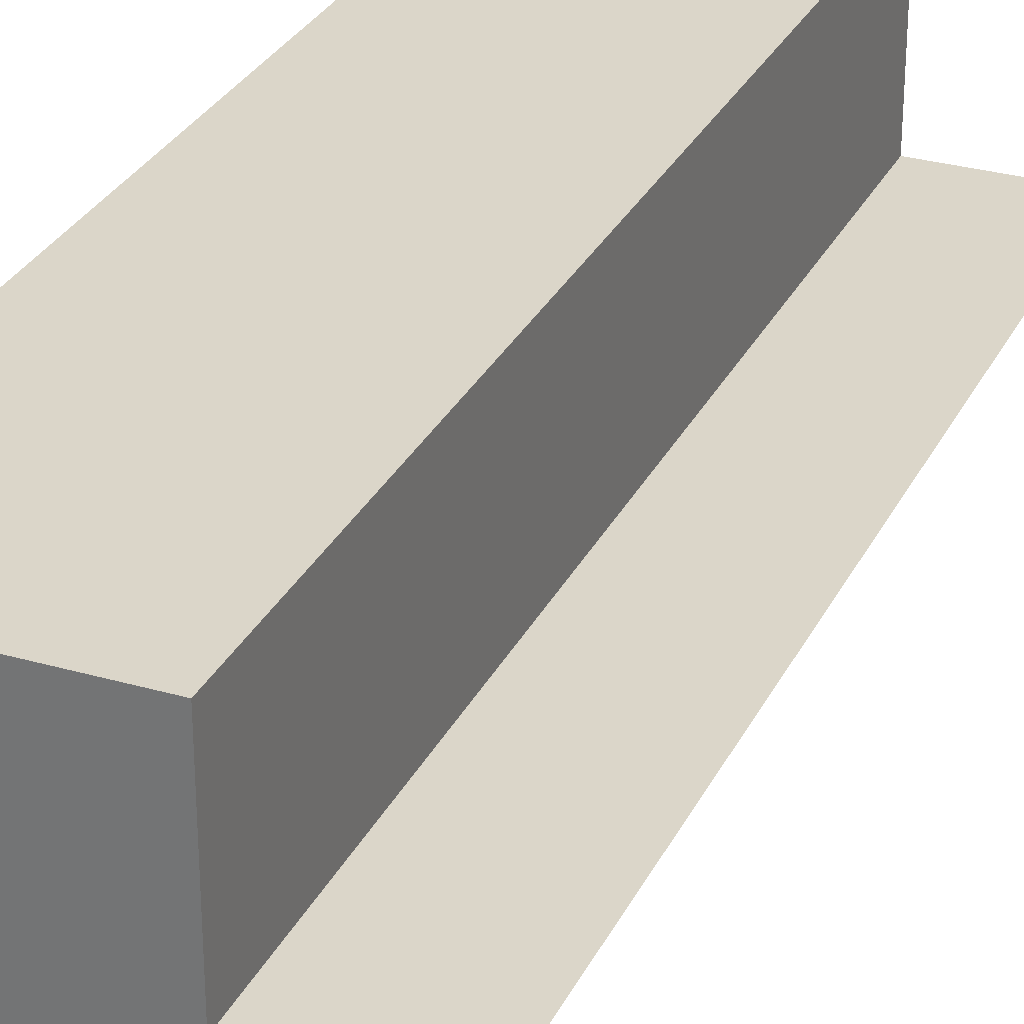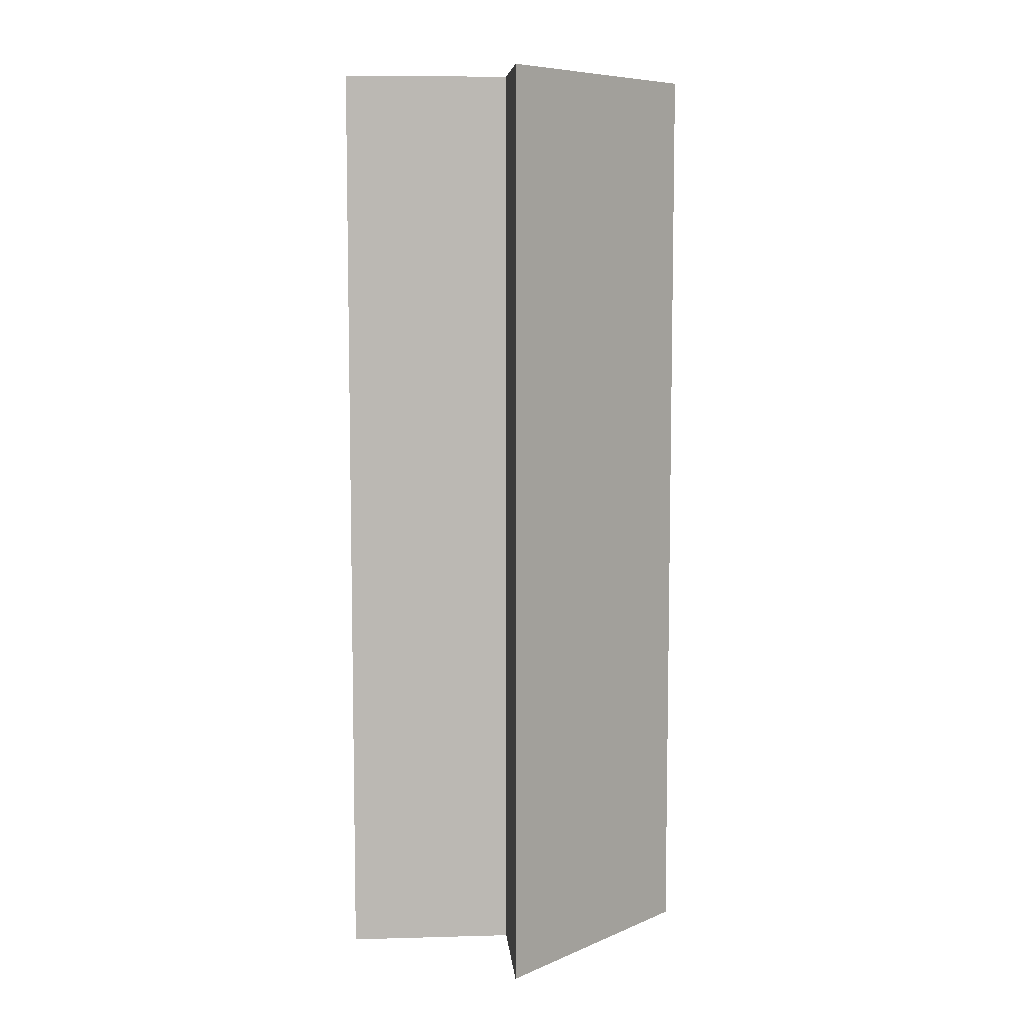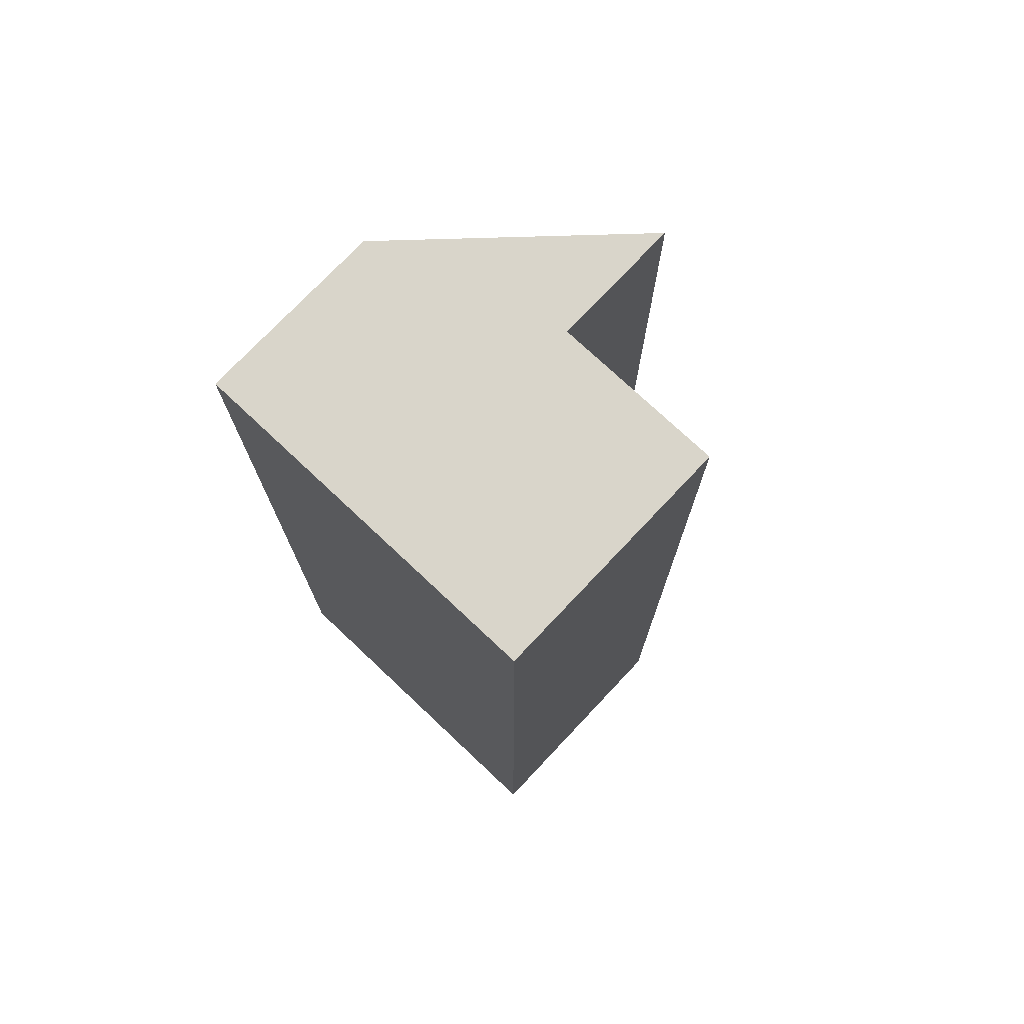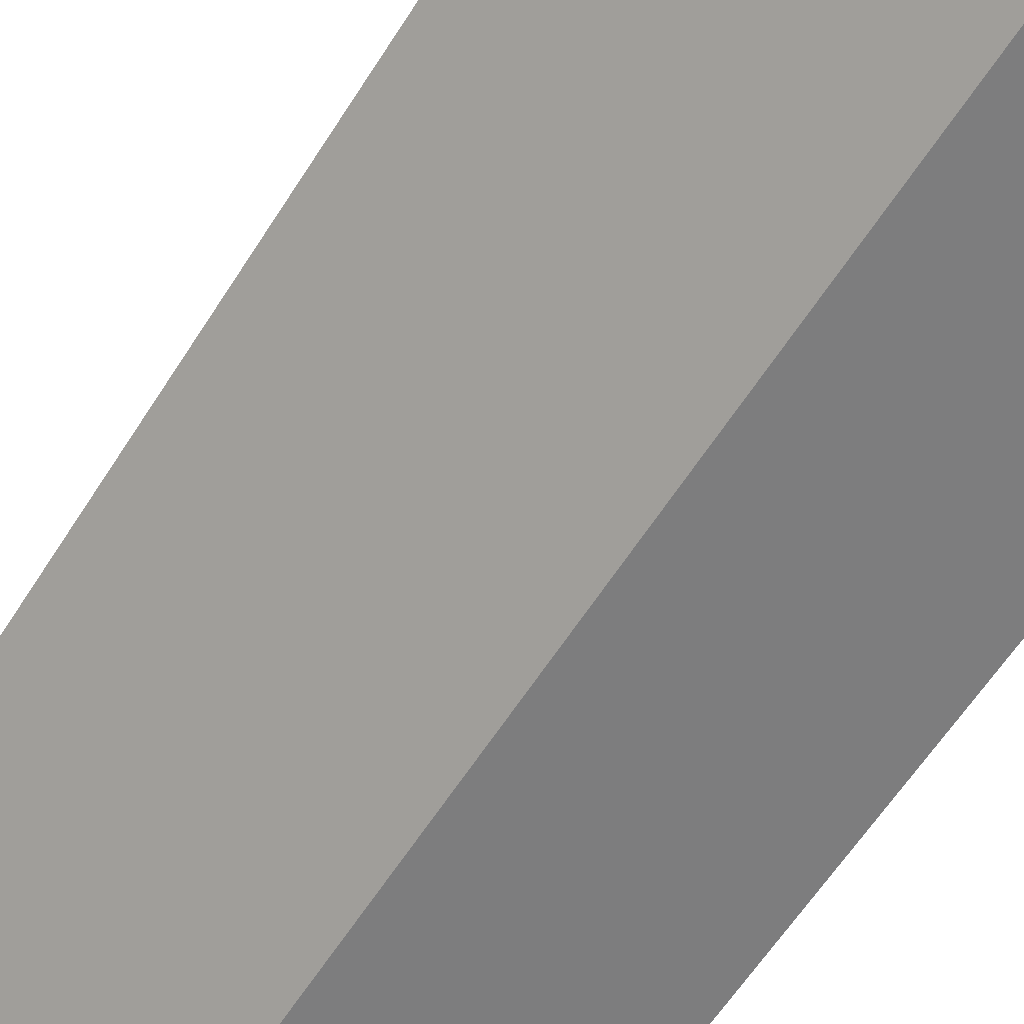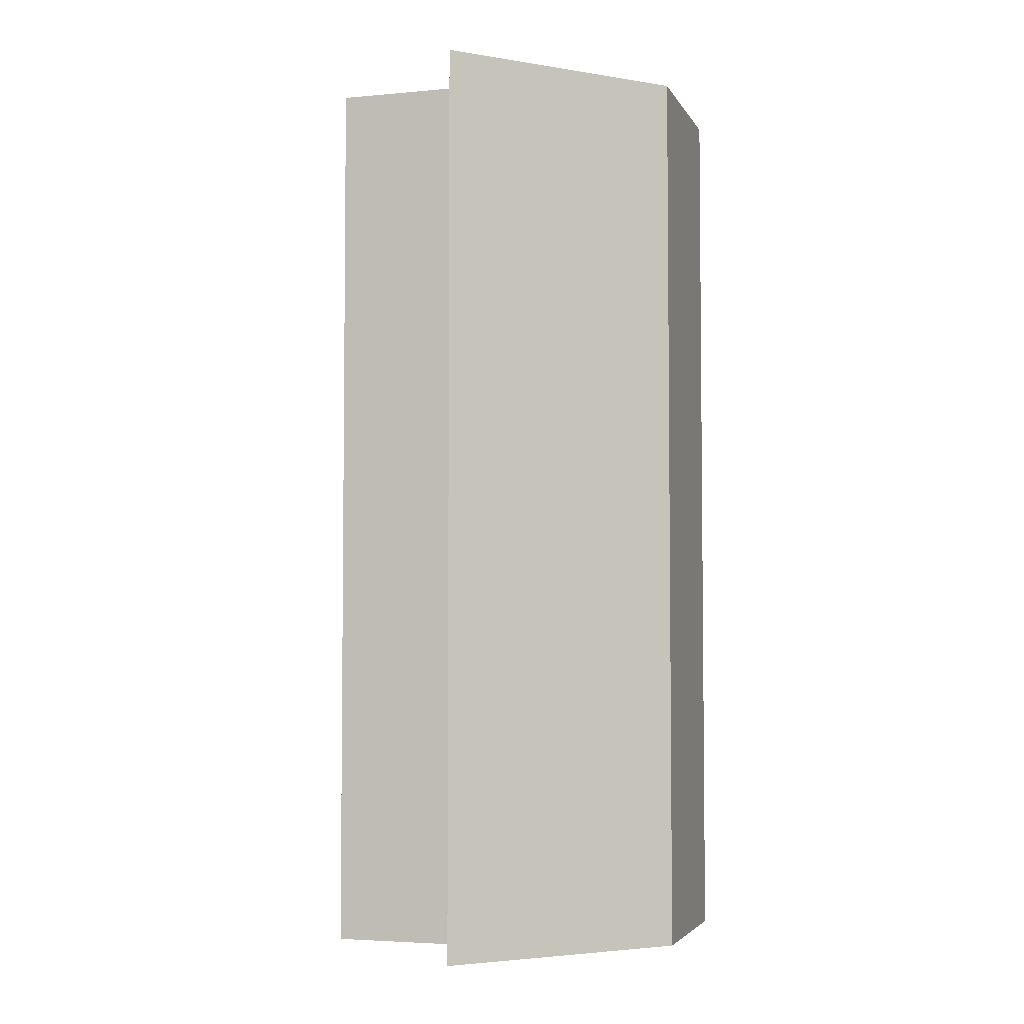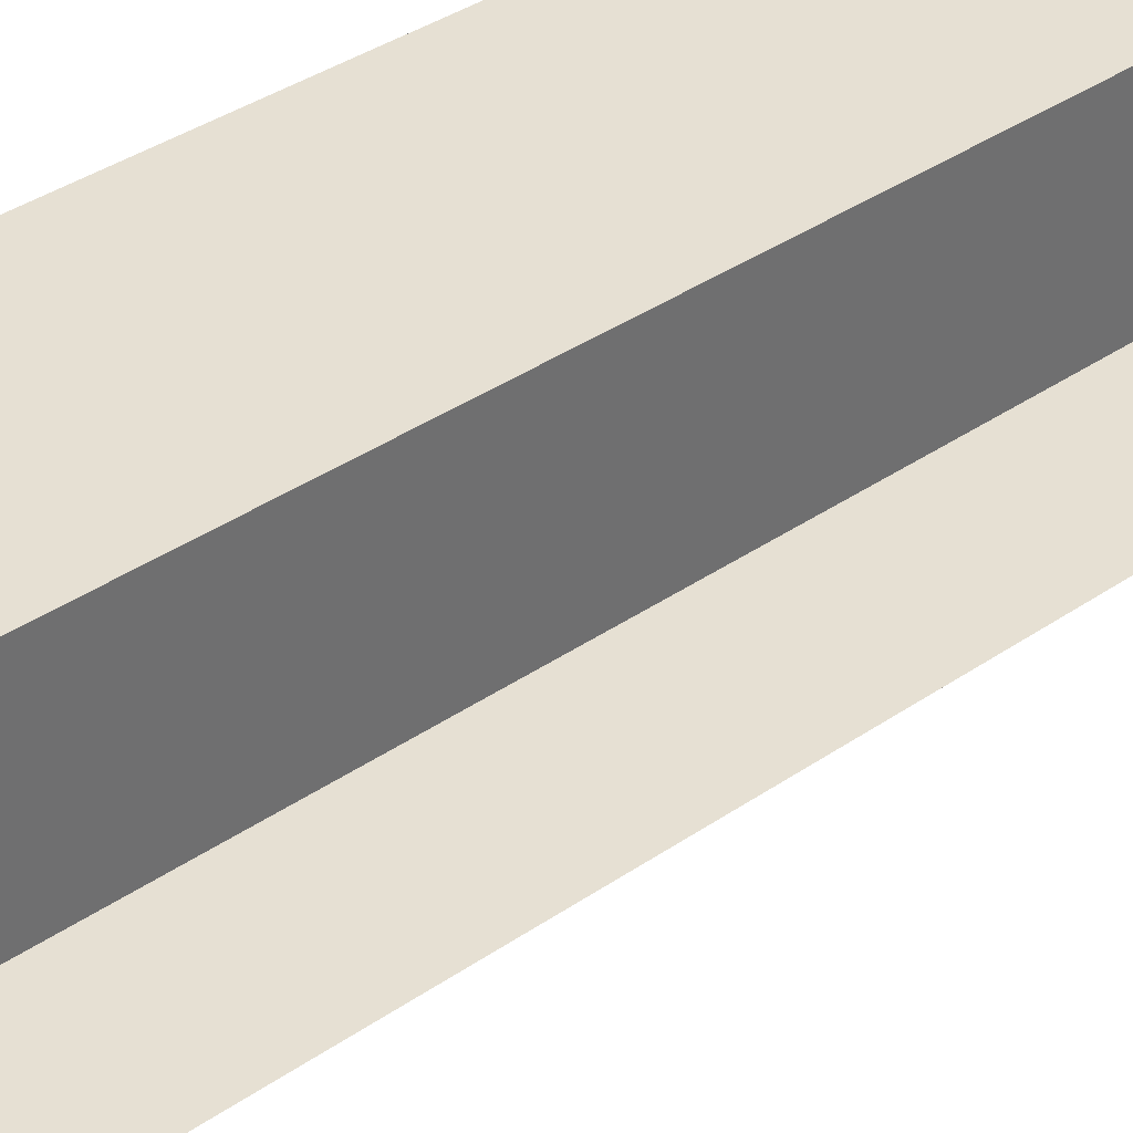
<metadata>
{"format":"obj","ext":"obj","renderer":"f3d","projection":"perspective","resolution":1024,"background":"white","views":[{"elev":30.1,"azim":-157.3,"up":"+Y"},{"elev":7.6,"azim":-94.5,"up":"+Z"},{"elev":74.6,"azim":133.3,"up":"+Z"},{"elev":-59.2,"azim":-31.8,"up":"+Y"},{"elev":-4.0,"azim":-73.1,"up":"+Z"},{"elev":38.3,"azim":-130.9,"up":"+Y"}]}
</metadata>
<code>
v 19.57 20.51 0
v 19.57 18.92 0
v 19.57 18.92 8.89
v 19.57 20.51 8.89
v 21.89 17.13 0
v 21.89 20.51 0
v 21.89 20.51 8.89
v 21.89 17.13 8.89
v 20.15 17.13 0
v 21.89 17.13 0
v 21.89 17.13 8.89
v 20.15 17.13 8.89
v 19.57 18.92 0
v 18.35 18.92 0
v 18.35 18.92 8.89
v 19.57 18.92 8.89
v 19.57 20.51 8.89
v 19.57 18.92 8.89
v 18.35 18.92 8.89
v 20.15 17.13 8.89
v 21.89 17.13 8.89
v 21.89 20.51 8.89
v 18.35 18.92 0
v 20.15 17.13 0
v 20.15 17.13 8.89
v 18.35 18.92 8.89
v 19.57 18.92 0
v 19.57 20.51 0
v 21.89 20.51 0
v 21.89 17.13 0
v 20.15 17.13 0
v 18.35 18.92 0
v 21.89 20.51 0
v 19.57 20.51 0
v 19.57 20.51 8.89
v 21.89 20.51 8.89
f 1 2 4
f 4 2 3
f 5 6 8
f 8 6 7
f 9 10 12
f 12 10 11
f 13 14 16
f 16 14 15
f 17 18 22
f 22 18 21
f 21 18 20
f 20 18 19
f 23 24 26
f 26 24 25
f 28 29 27
f 27 29 30
f 27 30 31
f 31 32 27
f 33 34 36
f 36 34 35

</code>
